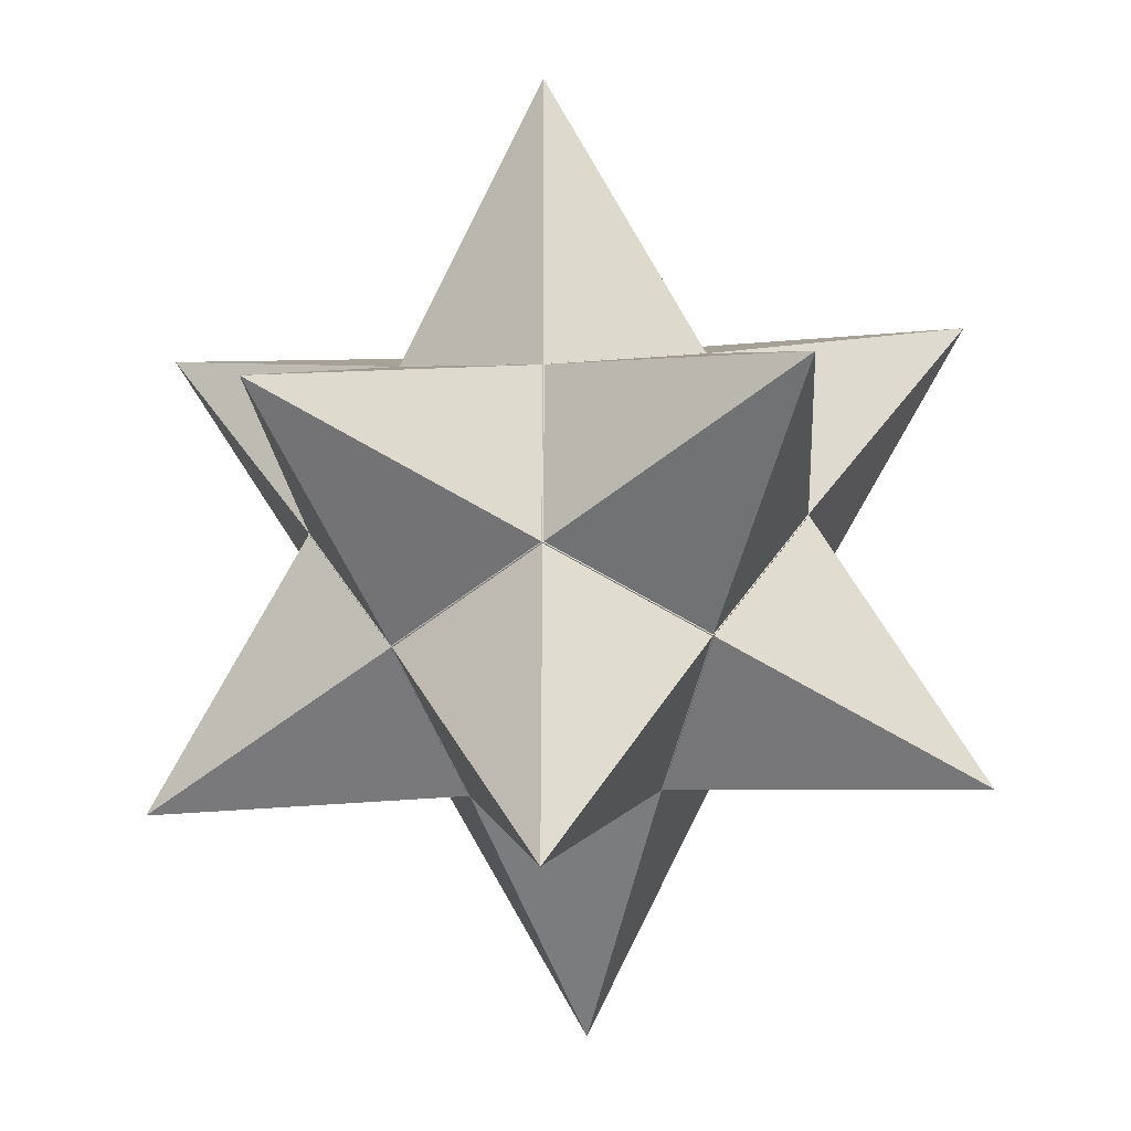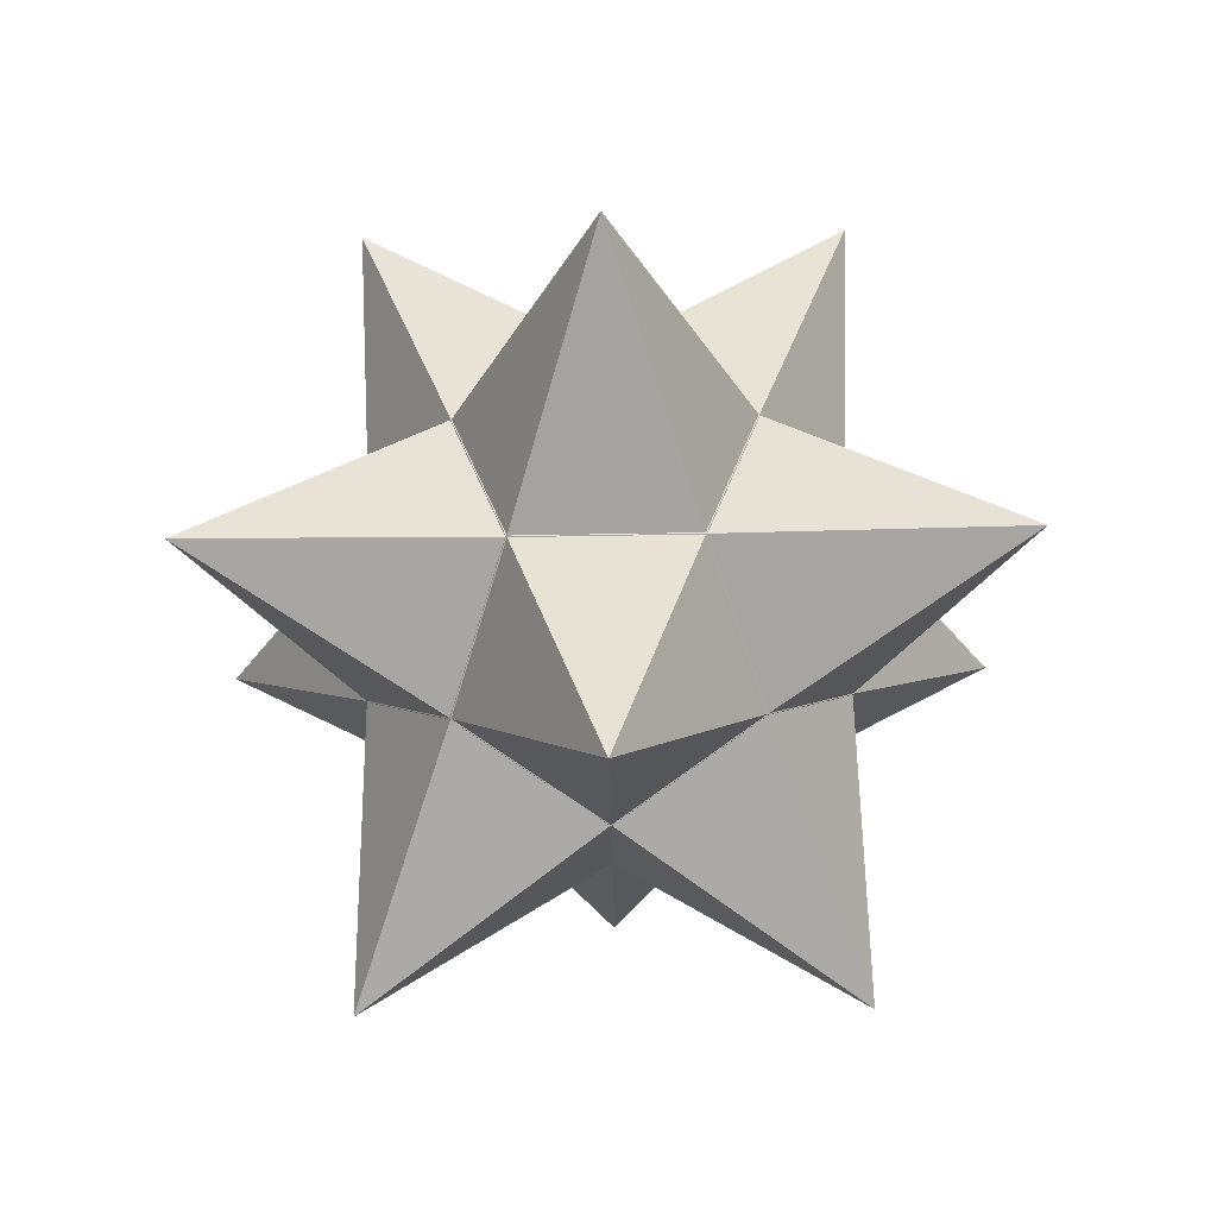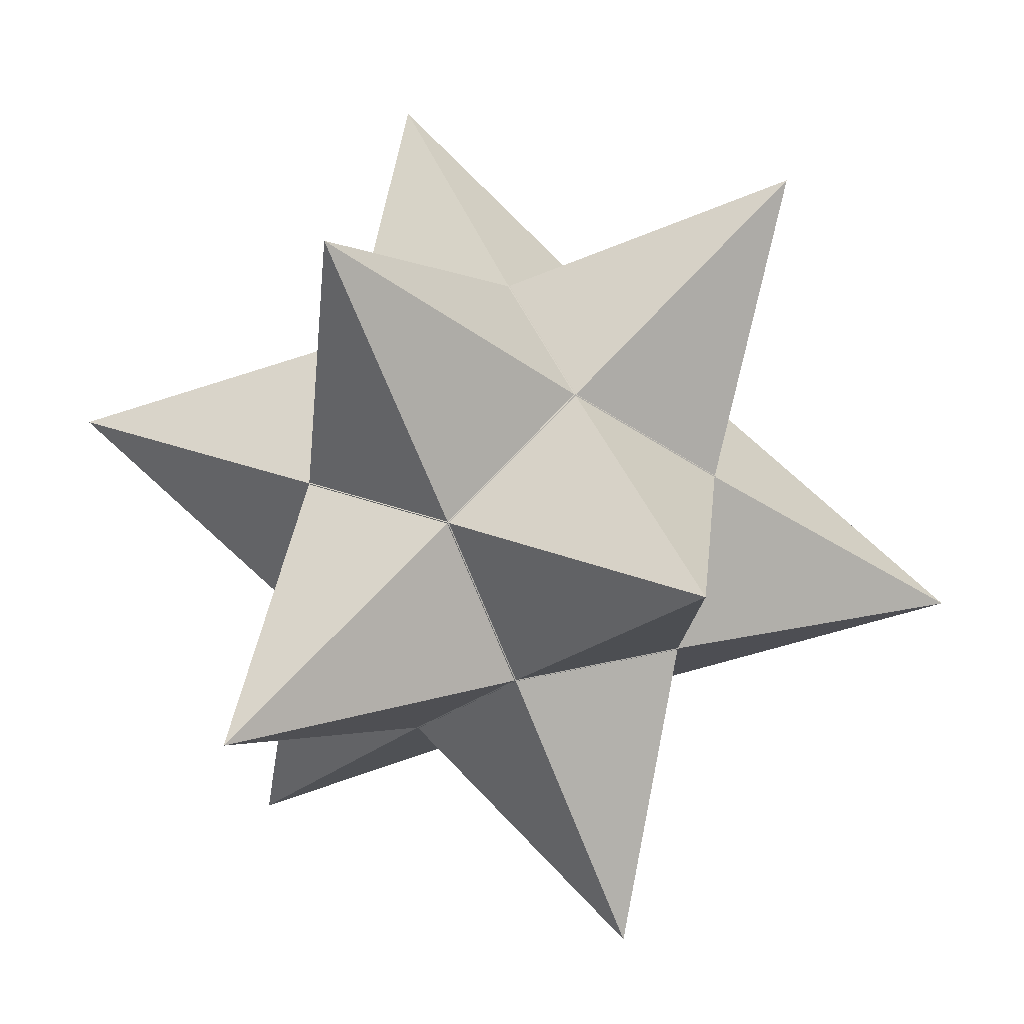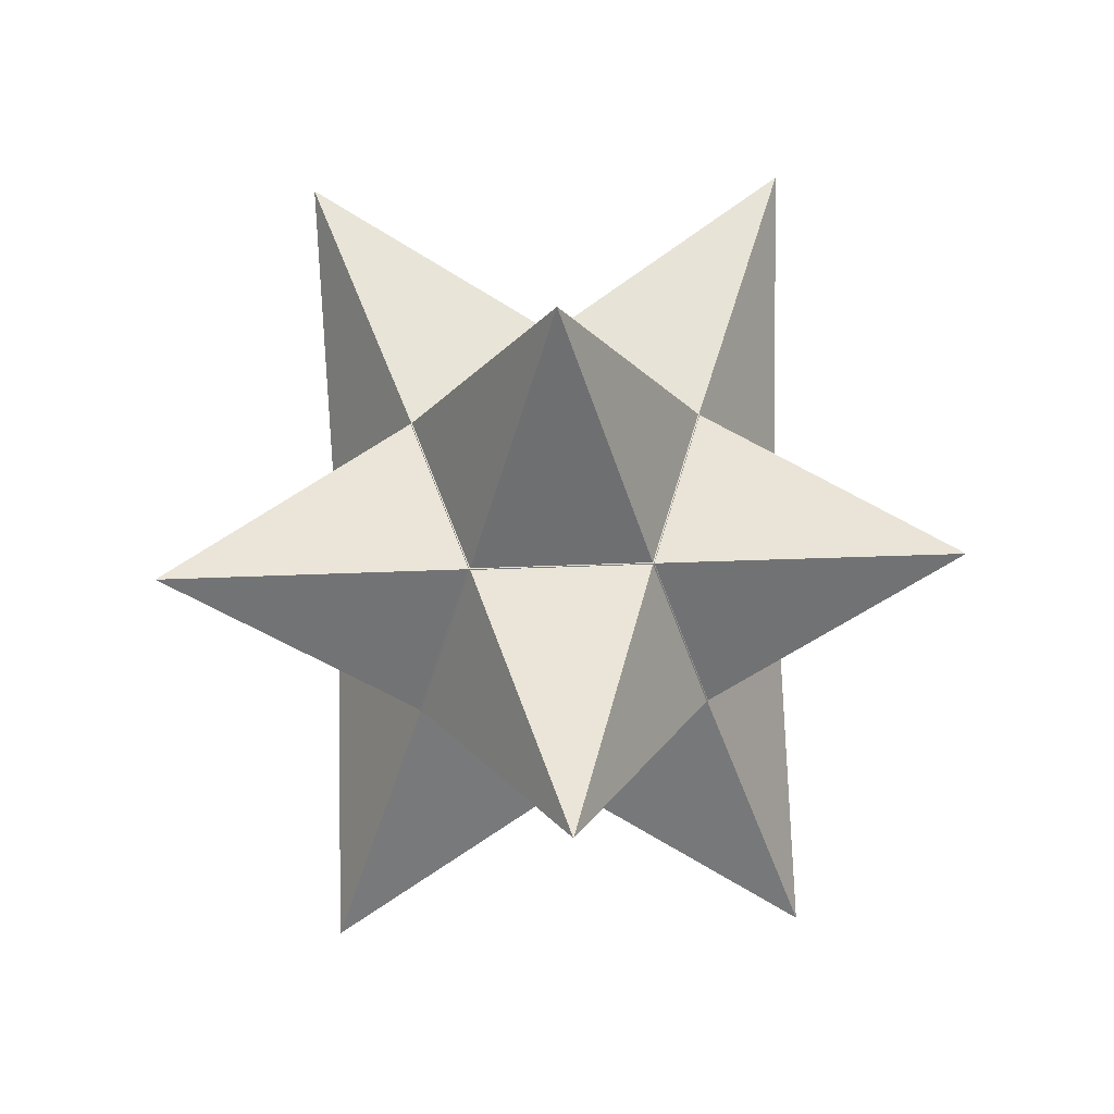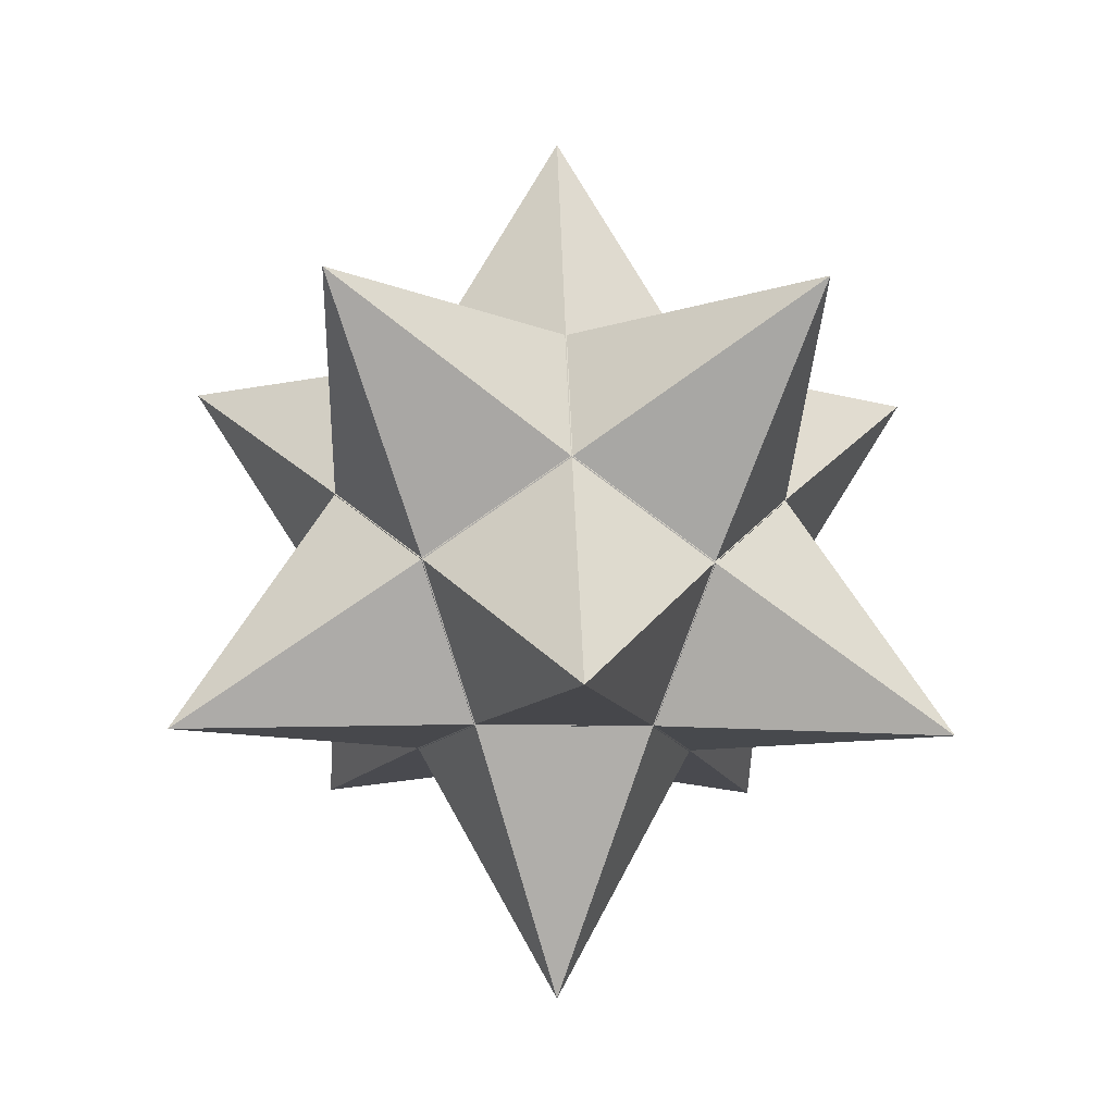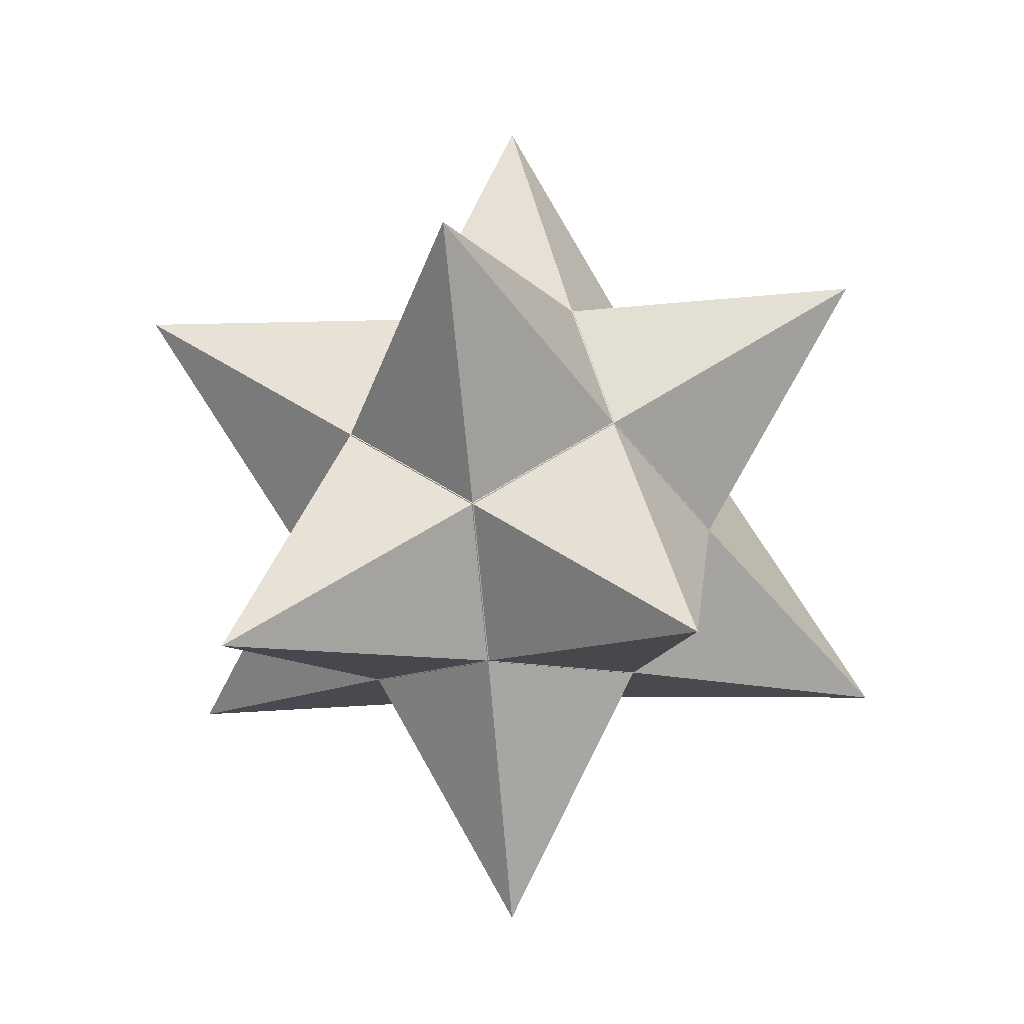
<metadata>
{"format":"obj","ext":"obj","renderer":"f3d","projection":"perspective","resolution":1024,"background":"white","views":[{"elev":-25.7,"azim":153.2,"up":"+Z"},{"elev":-74.6,"azim":54.9,"up":"+Y"},{"elev":77.1,"azim":-77.7,"up":"+Z"},{"elev":60.5,"azim":-128.1,"up":"+Y"},{"elev":-12.3,"azim":-93.4,"up":"+Y"},{"elev":-13.0,"azim":-116.3,"up":"+Y"}]}
</metadata>
<code>
o Plane
v 0.1876 -0.7947 0.5773
v 0.6071 -0.7947 0
v -0.4911 -0.7947 0.3568
v -0.4911 -0.7947 -0.3568
v 0.1876 -0.7947 -0.5773
v 0.9822 -0.1876 0
v 0.3035 -0.1876 0.9342
v -0.7947 -0.1876 0.5773
v -0.7947 -0.1876 -0.5773
v 0.3035 -0.1876 -0.9342
v 0.7947 0.1876 0.5773
v -0.3035 0.1876 0.9342
v -0.9822 0.1876 -0
v -0.3035 0.1876 -0.9342
v 0.7947 0.1876 -0.5773
v 0.4911 0.7947 0.3568
v -0.1876 0.7947 0.5773
v -0.6071 0.7947 -0
v -0.1876 0.7947 -0.5773
v 0.4911 0.7947 -0.3568
v 0.186 -0.7947 0.5725
v -0.487 -0.7947 0.3538
v -0.487 -0.7947 -0.3538
v 0.186 -0.7947 -0.5725
v 0.602 -0.7947 0
v 0.1908 -0.791 0.576
v 0.6068 -0.791 0.00349
v 0.9788 -0.189 0.00349
v 0.7928 0.1831 0.576
v 0.3058 -0.189 0.9299
v 0.1842 -0.791 0.5782
v 0.2992 -0.189 0.932
v -0.3028 0.1831 0.932
v -0.7899 -0.189 0.5782
v -0.4889 -0.791 0.3595
v -0.493 -0.791 0.3538
v -0.794 -0.189 0.5725
v -0.98 0.1831 -0
v -0.794 -0.189 -0.5725
v -0.493 -0.791 -0.3538
v -0.4889 -0.791 -0.3595
v -0.7899 -0.189 -0.5782
v -0.3028 0.1831 -0.932
v 0.2992 -0.189 -0.932
v 0.1842 -0.791 -0.5782
v 0.6068 -0.791 -0.00349
v 0.1908 -0.791 -0.576
v 0.3058 -0.189 -0.9299
v 0.7928 0.1831 -0.576
v 0.9788 -0.189 -0.00349
v 0.3028 -0.1831 0.932
v 0.7899 0.189 0.5782
v 0.4889 0.791 0.3595
v -0.1842 0.791 0.5782
v -0.2992 0.189 0.932
v -0.7928 -0.1831 0.576
v -0.3058 0.189 0.9299
v -0.1908 0.791 0.576
v -0.6068 0.791 0.00349
v -0.9788 0.189 0.00349
v -0.7928 -0.1831 -0.576
v -0.9788 0.189 -0.00349
v -0.6068 0.791 -0.00349
v -0.1908 0.791 -0.576
v -0.3058 0.189 -0.9299
v 0.3028 -0.1831 -0.932
v -0.2992 0.189 -0.932
v -0.1842 0.791 -0.5782
v 0.4889 0.791 -0.3595
v 0.7899 0.189 -0.5782
v 0.98 -0.1831 0
v 0.794 0.189 -0.5725
v 0.493 0.791 -0.3538
v 0.493 0.791 0.3538
v 0.794 0.189 0.5725
v 0.487 0.7947 0.3538
v 0.487 0.7947 -0.3538
v -0.186 0.7947 -0.5725
v -0.602 0.7947 -0
v -0.186 0.7947 0.5725
v 0.186 -0.7947 0.5725
v -0.487 -0.7947 0.3538
v -0.487 -0.7947 -0.3538
v 0.186 -0.7947 -0.5725
v 0.602 -0.7947 0
v 0.1908 -0.791 0.576
v 0.6068 -0.791 0.00349
v 0.9788 -0.189 0.00349
v 0.7928 0.1831 0.576
v 0.3058 -0.189 0.9299
v 0.1842 -0.791 0.5782
v 0.2992 -0.189 0.932
v -0.3028 0.1831 0.932
v -0.7899 -0.189 0.5782
v -0.4889 -0.791 0.3595
v -0.493 -0.791 0.3538
v -0.794 -0.189 0.5725
v -0.98 0.1831 -0
v -0.794 -0.189 -0.5725
v -0.493 -0.791 -0.3538
v -0.4889 -0.791 -0.3595
v -0.7899 -0.189 -0.5782
v -0.3028 0.1831 -0.932
v 0.2992 -0.189 -0.932
v 0.1842 -0.791 -0.5782
v 0.6068 -0.791 -0.00349
v 0.1908 -0.791 -0.576
v 0.3058 -0.189 -0.9299
v 0.7928 0.1831 -0.576
v 0.9788 -0.189 -0.00349
v 0.3028 -0.1831 0.932
v 0.7899 0.189 0.5782
v 0.4889 0.791 0.3595
v -0.1842 0.791 0.5782
v -0.2992 0.189 0.932
v -0.7928 -0.1831 0.576
v -0.3058 0.189 0.9299
v -0.1908 0.791 0.576
v -0.6068 0.791 0.00349
v -0.9788 0.189 0.00349
v -0.7928 -0.1831 -0.576
v -0.9788 0.189 -0.00349
v -0.6068 0.791 -0.00349
v -0.1908 0.791 -0.576
v -0.3058 0.189 -0.9299
v 0.3028 -0.1831 -0.932
v -0.2992 0.189 -0.932
v -0.1842 0.791 -0.5782
v 0.4889 0.791 -0.3595
v 0.7899 0.189 -0.5782
v 0.98 -0.1831 0
v 0.794 0.189 -0.5725
v 0.493 0.791 -0.3538
v 0.493 0.791 0.3538
v 0.794 0.189 0.5725
v 0.487 0.7947 0.3538
v 0.487 0.7947 -0.3538
v -0.186 0.7947 -0.5725
v -0.602 0.7947 -0
v -0.186 0.7947 0.5725
v 1e-06 -1.841 0
v 1e-06 -1.841 0
v 1e-06 -1.841 0
v 1e-06 -1.841 0
v 1e-06 -1.841 0
v 1.332 -0.8232 0.9677
v 1.332 -0.8232 0.9677
v 1.332 -0.8232 0.9677
v 1.332 -0.8232 0.9677
v 1.332 -0.8232 0.9677
v -0.5088 -0.8232 1.566
v -0.5088 -0.8232 1.566
v -0.5088 -0.8232 1.566
v -0.5088 -0.8232 1.566
v -0.5088 -0.8232 1.566
v -1.646 -0.8232 0
v -1.646 -0.8232 0
v -1.646 -0.8232 0
v -1.646 -0.8232 0
v -1.646 -0.8232 0
v -0.5088 -0.8232 -1.566
v -0.5088 -0.8232 -1.566
v -0.5088 -0.8232 -1.566
v -0.5088 -0.8232 -1.566
v -0.5088 -0.8232 -1.566
v 1.332 -0.8232 -0.9677
v 1.332 -0.8232 -0.9677
v 1.332 -0.8232 -0.9677
v 1.332 -0.8232 -0.9677
v 1.332 -0.8232 -0.9677
v 0.5088 0.8232 1.566
v 0.5088 0.8232 1.566
v 0.5088 0.8232 1.566
v 0.5088 0.8232 1.566
v 0.5088 0.8232 1.566
v -1.332 0.8232 0.9677
v -1.332 0.8232 0.9677
v -1.332 0.8232 0.9677
v -1.332 0.8232 0.9677
v -1.332 0.8232 0.9677
v -1.332 0.8232 -0.9677
v -1.332 0.8232 -0.9677
v -1.332 0.8232 -0.9677
v -1.332 0.8232 -0.9677
v -1.332 0.8232 -0.9677
v 0.5088 0.8232 -1.566
v 0.5088 0.8232 -1.566
v 0.5088 0.8232 -1.566
v 0.5088 0.8232 -1.566
v 0.5088 0.8232 -1.566
v 1.646 0.8232 -0
v 1.646 0.8232 -0
v 1.646 0.8232 -0
v 1.646 0.8232 -0
v 1.646 0.8232 -0
v -1e-06 1.841 -0
v -1e-06 1.841 -0
v -1e-06 1.841 -0
v -1e-06 1.841 -0
v -1e-06 1.841 -0
f 52 53 113 112
f 79 80 140 139
f 55 51 111 115
f 78 79 139 138
f 39 40 100 99
f 51 52 112 111
f 77 78 138 137
f 38 39 99 98
f 80 76 136 140
f 37 38 98 97
f 64 65 125 124
f 76 77 137 136
f 1 3 22 21
f 3 4 23 22
f 4 5 24 23
f 5 2 25 24
f 2 1 21 25
f 1 2 27 26
f 2 6 28 27
f 6 11 29 28
f 11 7 30 29
f 7 1 26 30
f 1 7 32 31
f 7 12 33 32
f 12 8 34 33
f 8 3 35 34
f 3 1 31 35
f 3 8 37 36
f 8 13 38 37
f 13 9 39 38
f 9 4 40 39
f 4 3 36 40
f 4 9 42 41
f 9 14 43 42
f 14 10 44 43
f 10 5 45 44
f 5 4 41 45
f 2 5 47 46
f 5 10 48 47
f 10 15 49 48
f 15 6 50 49
f 6 2 46 50
f 7 11 52 51
f 11 16 53 52
f 16 17 54 53
f 17 12 55 54
f 12 7 51 55
f 8 12 57 56
f 12 17 58 57
f 17 18 59 58
f 18 13 60 59
f 13 8 56 60
f 9 13 62 61
f 13 18 63 62
f 18 19 64 63
f 19 14 65 64
f 14 9 61 65
f 10 14 67 66
f 14 19 68 67
f 19 20 69 68
f 20 15 70 69
f 15 10 66 70
f 6 15 72 71
f 15 20 73 72
f 20 16 74 73
f 16 11 75 74
f 11 6 71 75
f 16 20 77 76
f 20 19 78 77
f 19 18 79 78
f 18 17 80 79
f 17 16 76 80
f 106 107 167 166
f 135 131 191 195
f 104 105 165 164
f 131 132 192 191
f 103 104 164 163
f 129 130 190 189
f 102 103 163 162
f 128 129 189 188
f 105 101 161 165
f 127 128 188 187
f 101 102 162 161
f 130 126 186 190
f 26 27 87 86
f 53 54 114 113
f 30 26 86 90
f 66 67 127 126
f 54 55 115 114
f 27 28 88 87
f 70 66 126 130
f 28 29 89 88
f 67 68 128 127
f 41 42 102 101
f 29 30 90 89
f 68 69 129 128
f 45 41 101 105
f 69 70 130 129
f 42 43 103 102
f 43 44 104 103
f 56 57 117 116
f 44 45 105 104
f 60 56 116 120
f 57 58 118 117
f 31 32 92 91
f 58 59 119 118
f 35 31 91 95
f 71 72 132 131
f 59 60 120 119
f 32 33 93 92
f 75 71 131 135
f 33 34 94 93
f 72 73 133 132
f 46 47 107 106
f 34 35 95 94
f 73 74 134 133
f 50 46 106 110
f 74 75 135 134
f 47 48 108 107
f 21 22 82 81
f 48 49 109 108
f 25 21 81 85
f 61 62 122 121
f 49 50 110 109
f 22 23 83 82
f 65 61 121 125
f 23 24 84 83
f 62 63 123 122
f 36 37 97 96
f 24 25 85 84
f 63 64 124 123
f 40 36 96 100
f 141 142 143 144 145
f 146 147 148 149 150
f 151 152 153 154 155
f 156 157 158 159 160
f 161 162 163 164 165
f 166 167 168 169 170
f 171 172 173 174 175
f 176 177 178 179 180
f 181 182 183 184 185
f 186 187 188 189 190
f 191 192 193 194 195
f 196 197 198 199 200
f 132 133 193 192
f 110 106 166 170
f 81 82 142 141
f 133 134 194 193
f 107 108 168 167
f 85 81 141 145
f 134 135 195 194
f 108 109 169 168
f 82 83 143 142
f 136 137 197 196
f 109 110 170 169
f 83 84 144 143
f 140 136 196 200
f 111 112 172 171
f 84 85 145 144
f 137 138 198 197
f 115 111 171 175
f 86 87 147 146
f 138 139 199 198
f 112 113 173 172
f 90 86 146 150
f 139 140 200 199
f 113 114 174 173
f 87 88 148 147
f 114 115 175 174
f 88 89 149 148
f 116 117 177 176
f 89 90 150 149
f 120 116 176 180
f 91 92 152 151
f 117 118 178 177
f 95 91 151 155
f 118 119 179 178
f 92 93 153 152
f 119 120 180 179
f 93 94 154 153
f 121 122 182 181
f 94 95 155 154
f 125 121 181 185
f 96 97 157 156
f 122 123 183 182
f 100 96 156 160
f 123 124 184 183
f 97 98 158 157
f 124 125 185 184
f 98 99 159 158
f 126 127 187 186
f 99 100 160 159

</code>
